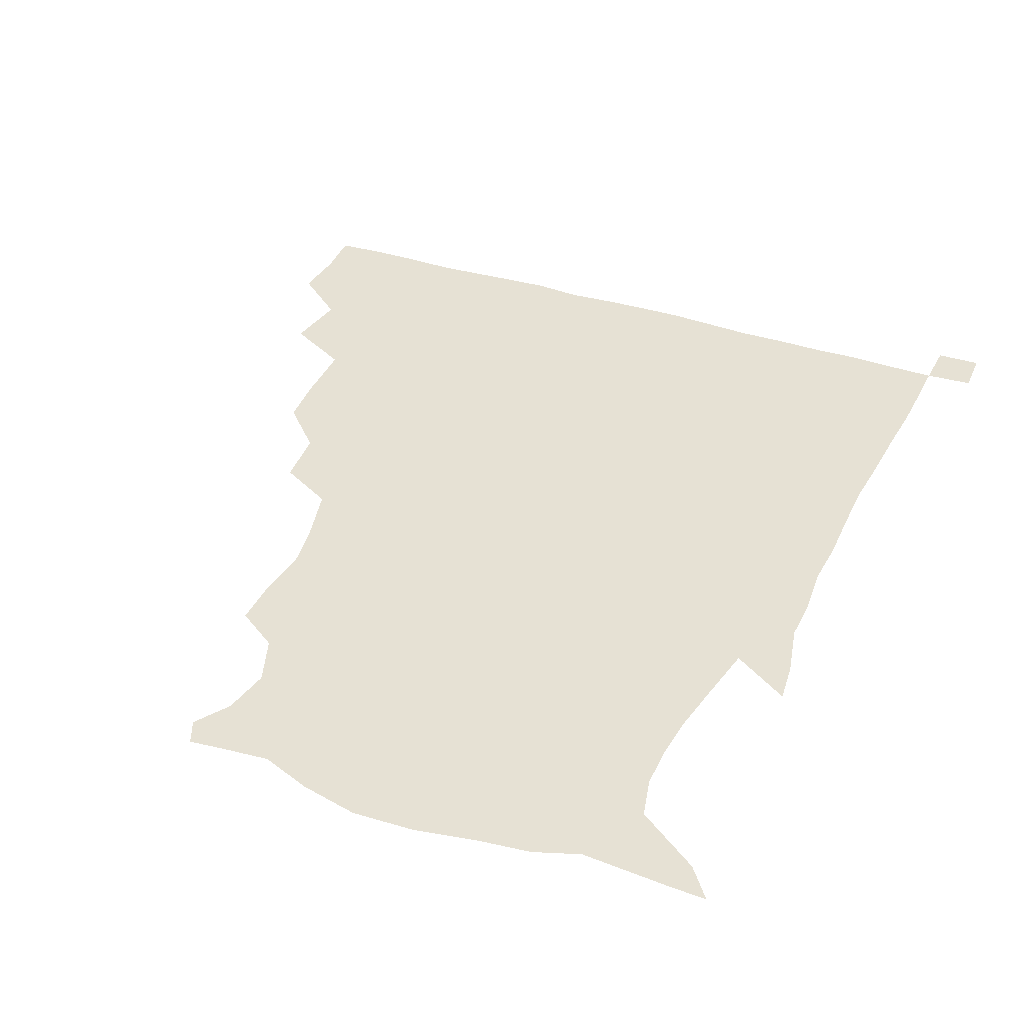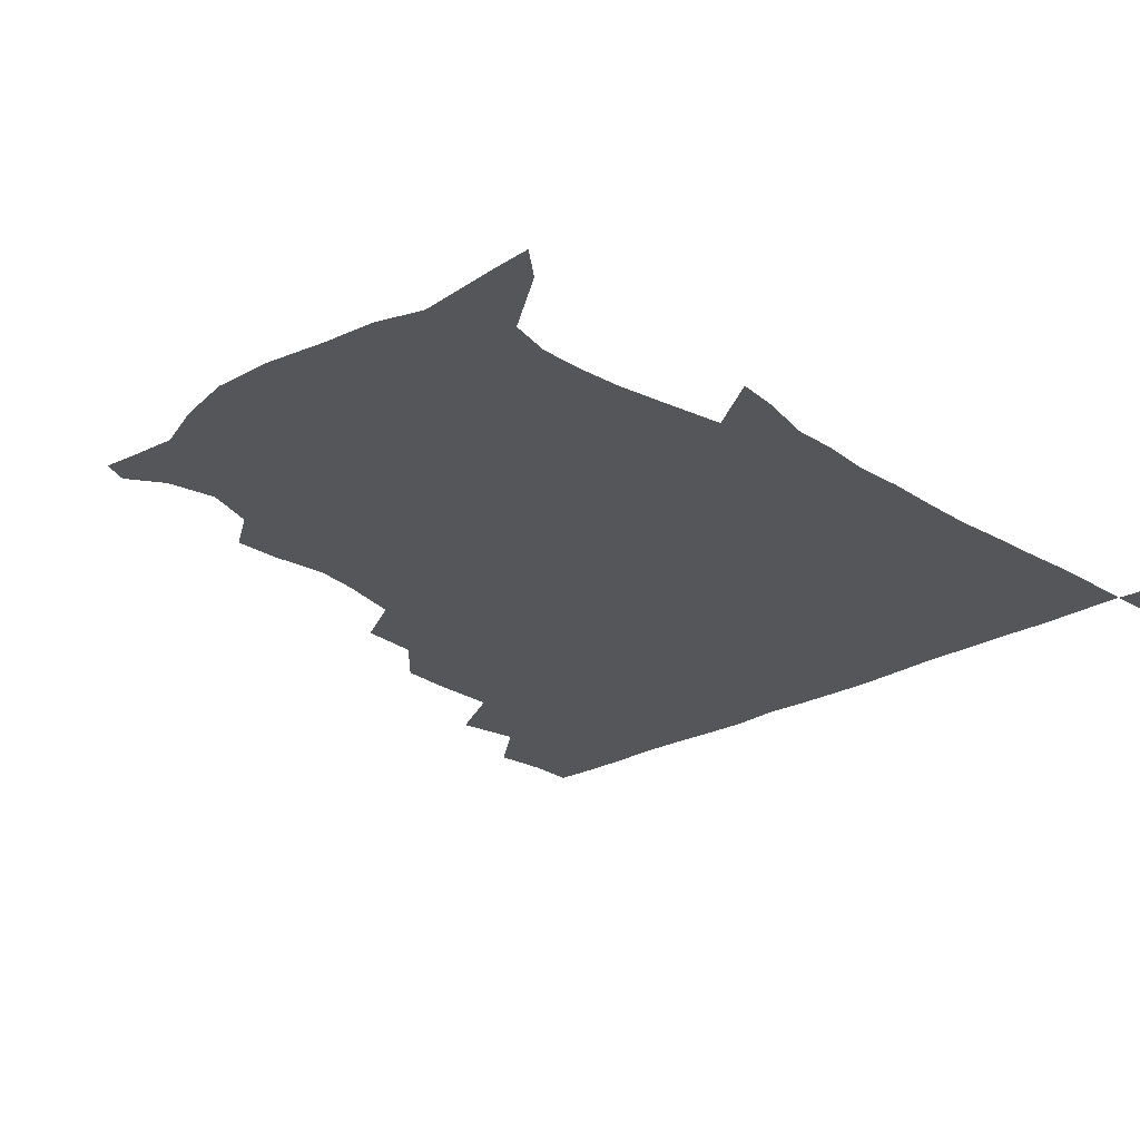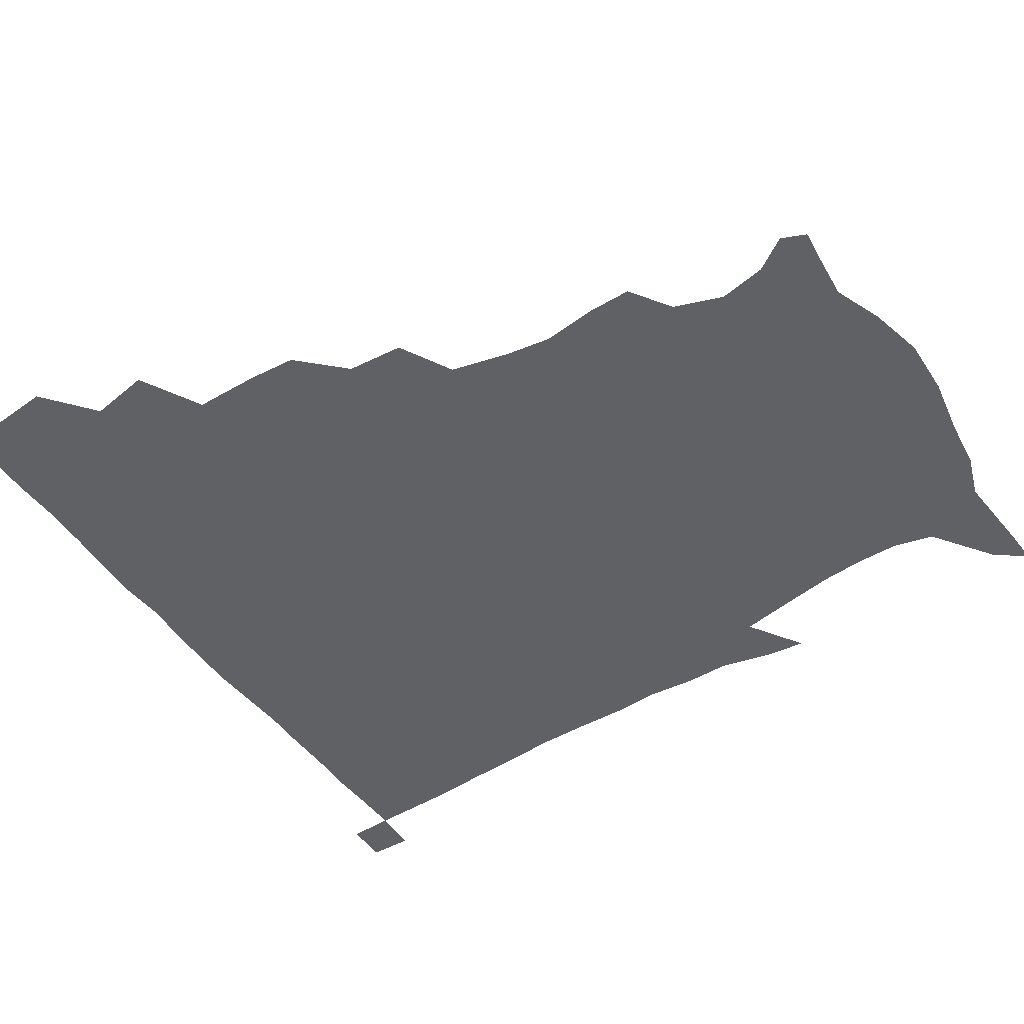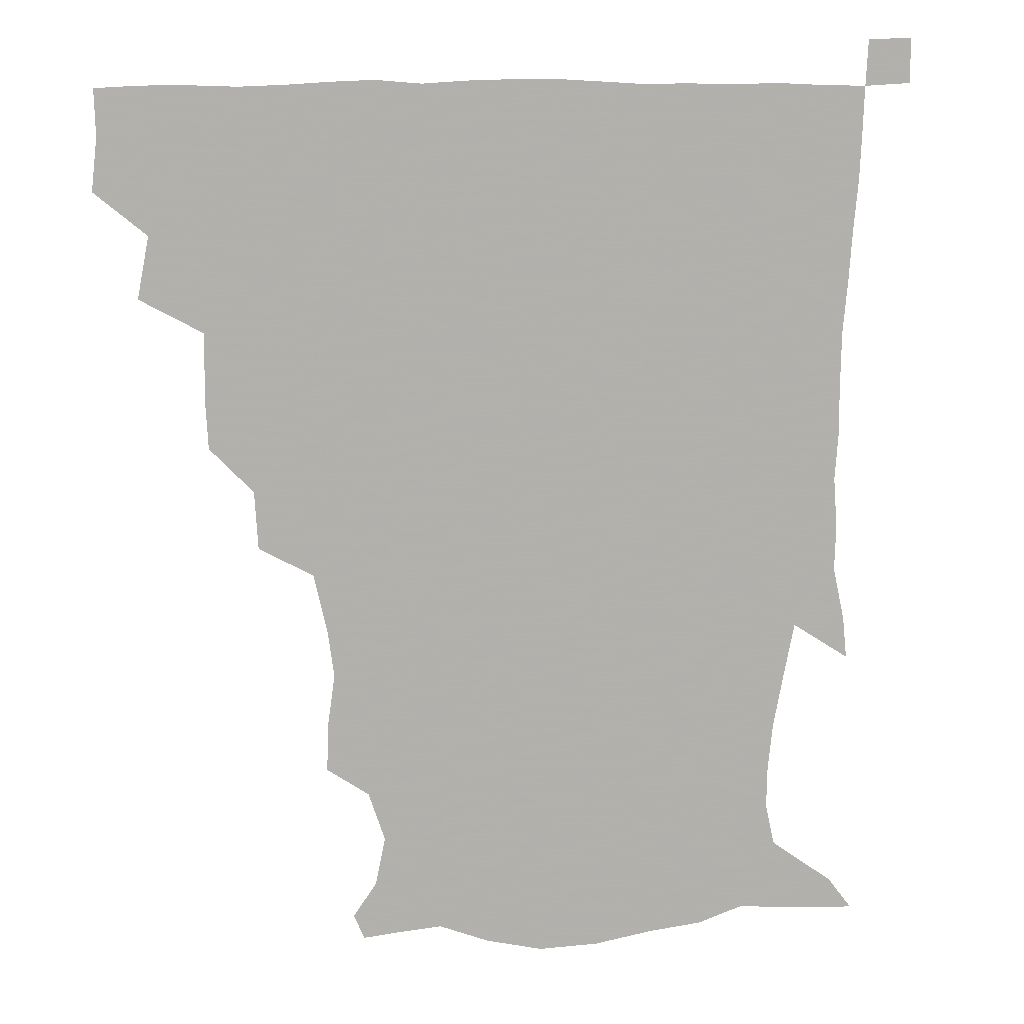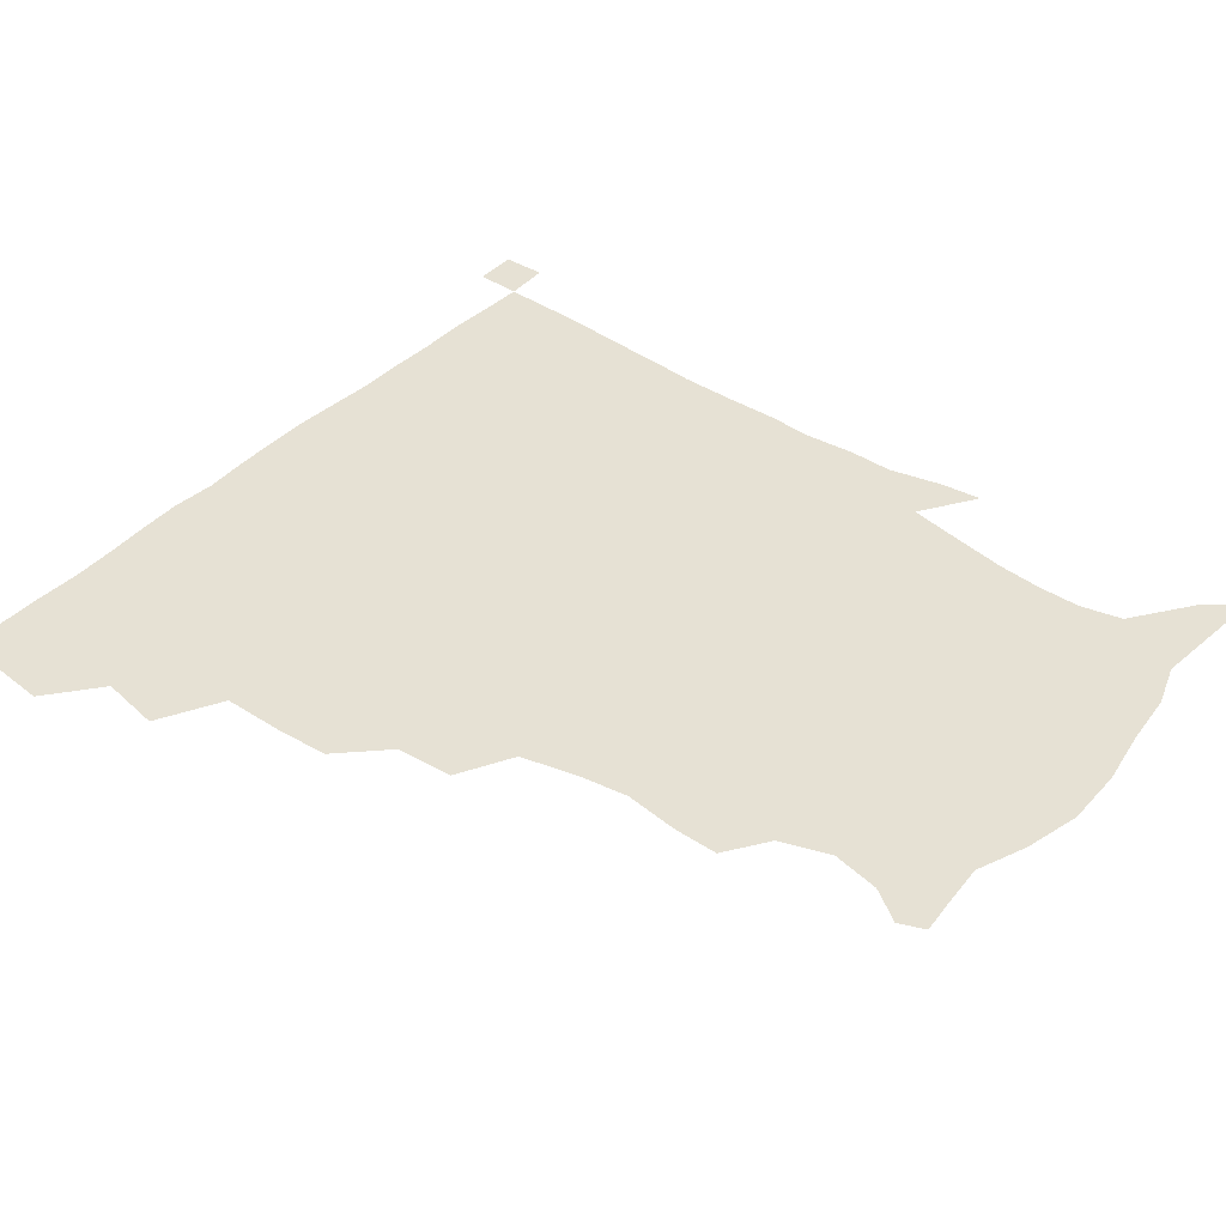
<metadata>
{"format":"obj","ext":"obj","renderer":"f3d","projection":"perspective","resolution":1024,"background":"white","views":[{"elev":39.0,"azim":22.1,"up":"+Z"},{"elev":-25.2,"azim":42.8,"up":"+Z"},{"elev":-46.8,"azim":-57.1,"up":"+Z"},{"elev":11.3,"azim":-10.5,"up":"+Y"},{"elev":39.2,"azim":-51.5,"up":"+Z"}]}
</metadata>
<code>
v 435.1 403.1 0
v 437 420.4 0
v 436.6 435.6 0
v 448.5 368.7 0
v 452.3 389 0
v 452 405.1 0
v 451.9 420.6 0
v 451.4 436.4 0
v 469.9 319.4 0
v 469 335.5 0
v 469.3 357.4 0
v 468.4 375.1 0
v 468.4 391.1 0
v 467.3 405.9 0
v 466.7 421 0
v 466.2 436.4 0
v 485.4 285.4 0
v 484.3 304.5 0
v 484.7 325.8 0
v 484.1 343.1 0
v 484.5 362 0
v 483.8 377.1 0
v 483.1 391.6 0
v 482.4 406.1 0
v 482 420.9 0
v 481.8 435.9 0
v 507 208 0
v 507.4 223.1 0
v 509.9 240.8 0
v 507.9 255.8 0
v 503.4 275.6 0
v 500.1 294.9 0
v 501.7 317.4 0
v 500.3 332.4 0
v 499 346.7 0
v 498.8 362.7 0
v 498.3 377.4 0
v 497.6 391.7 0
v 497 406.3 0
v 496.7 421 0
v 496.6 436.4 0
v 515.4 155.3 0
v 523.1 166.4 0
v 526.4 182.2 0
v 521 198.5 0
v 522.4 220.2 0
v 521.2 235 0
v 520.5 251.1 0
v 518.1 267.6 0
v 516 283.6 0
v 514.5 299.4 0
v 515 319.2 0
v 514 333.1 0
v 513.9 348.6 0
v 513.1 362.7 0
v 513 377.5 0
v 512.1 391.8 0
v 511.9 406.3 0
v 511.5 420.8 0
v 511.3 437.4 0
v 518.8 147 0
v 527.9 158.9 0
v 534 173.2 0
v 534.7 189.7 0
v 533.1 207.2 0
v 535.4 228.1 0
v 533.8 242.6 0
v 532.3 255.8 0
v 530.1 269.7 0
v 529.1 286.5 0
v 529.5 304.2 0
v 528.8 319.4 0
v 528.5 334.1 0
v 528.4 349.2 0
v 528 363.1 0
v 528.2 377.7 0
v 527.3 391.8 0
v 526.8 406.5 0
v 526.3 421.9 0
v 525.7 437.9 0
v 530.1 148.1 0
v 541.7 163 0
v 547.2 181.9 0
v 546.4 195.7 0
v 546.7 211 0
v 547.1 232.4 0
v 546.5 245.3 0
v 545.8 260.9 0
v 543.9 273.1 0
v 543.5 289.1 0
v 543.6 305.8 0
v 543.2 320.3 0
v 543.2 335 0
v 542.9 349.2 0
v 543 363.7 0
v 542.5 377.5 0
v 542.2 391.6 0
v 542.3 405.9 0
v 541.8 420.8 0
v 541 436.7 0
v 545.4 149.3 0
v 557.3 167 0
v 559.5 182.2 0
v 558.7 197.9 0
v 560.6 216.1 0
v 559.9 231.3 0
v 559.1 246.8 0
v 558.8 261 0
v 557.8 275.5 0
v 557.9 291.4 0
v 558.1 306.7 0
v 557.4 319.1 0
v 557.5 335.3 0
v 557.7 349.8 0
v 557.5 363.5 0
v 556.8 377.2 0
v 557.2 391.6 0
v 557.1 405.9 0
v 556.5 420.7 0
v 555.5 437.6 0
v 561.9 142.9 0
v 571.2 167.6 0
v 573.3 185.4 0
v 573.4 197.4 0
v 572.8 217 0
v 573.7 231.3 0
v 572.5 245.6 0
v 572.5 260.2 0
v 571.8 273.8 0
v 571.5 289.6 0
v 571.7 306.2 0
v 572.3 321.7 0
v 571.9 334.6 0
v 571.9 349.2 0
v 572.3 363.6 0
v 572.1 377.3 0
v 572.4 391.6 0
v 572.3 405.6 0
v 571.1 421.4 0
v 570 438 0
v 580.7 138.5 0
v 585.2 167.3 0
v 586.2 185.3 0
v 587.2 203.1 0
v 587 217.9 0
v 587.2 234.3 0
v 586.8 247.2 0
v 586.3 263.9 0
v 587.1 277 0
v 586.1 291.5 0
v 586.2 307.6 0
v 586.3 322 0
v 586.6 335.7 0
v 586.7 350.6 0
v 586.7 363.2 0
v 587.4 378 0
v 587.1 391.8 0
v 586.9 405.5 0
v 585.6 421.8 0
v 584.2 438.1 0
v 600.7 139 0
v 599.8 166 0
v 600.3 184.9 0
v 600.6 199.9 0
v 600.9 216.2 0
v 600.2 232.3 0
v 600.2 248.1 0
v 600.5 261.2 0
v 600 278.6 0
v 600.5 291.8 0
v 600.3 307.3 0
v 600.9 320 0
v 600.8 336 0
v 600.9 349.5 0
v 601.7 364.7 0
v 601.9 378.4 0
v 601.8 392.1 0
v 601.3 406.8 0
v 600.3 422 0
v 598.9 437.2 0
v 620.6 142.3 0
v 616 163.3 0
v 613.4 183.9 0
v 613.4 199.8 0
v 614.5 216.8 0
v 613.8 233.3 0
v 613.9 246.4 0
v 614.5 262.5 0
v 613.9 276.5 0
v 614.2 291.8 0
v 614.1 306.5 0
v 615 323 0
v 615.1 335.9 0
v 615.3 349.2 0
v 615.7 364.7 0
v 616.1 378.6 0
v 616.5 392.3 0
v 617 406.4 0
v 616.2 421 0
v 614.5 436.3 0
v 638 144.2 0
v 630.5 164.6 0
v 628.5 179.8 0
v 625.9 197.5 0
v 626.3 217.8 0
v 626.9 233.4 0
v 627.7 246.5 0
v 627.7 263.7 0
v 628.7 275 0
v 628.1 290.3 0
v 628.2 304.6 0
v 627.7 323 0
v 628.7 337.1 0
v 629.5 349.7 0
v 630 364 0
v 630.5 378.1 0
v 631.1 392.3 0
v 631.9 406.6 0
v 631.2 420.9 0
v 629.4 436.5 0
v 652.8 149.2 0
v 644.6 163.9 0
v 639.9 181.9 0
v 639.2 196 0
v 639 213.2 0
v 639.8 229.5 0
v 641.9 243.1 0
v 641.3 260.8 0
v 641.5 275.6 0
v 641.4 290.2 0
v 641.8 305.2 0
v 642.4 319 0
v 642.1 335.7 0
v 643.4 348.9 0
v 644 363.5 0
v 644.7 379.1 0
v 645.4 392.2 0
v 646 406.9 0
v 646.2 420.8 0
v 645.1 436.1 0
v 668.4 148 0
v 658.2 162.5 0
v 652.3 177.9 0
v 650.9 191.8 0
v 650.2 210.1 0
v 652.1 224.6 0
v 654.6 240.2 0
v 655.1 258.3 0
v 654.2 274 0
v 654.8 287.4 0
v 654.3 304 0
v 655.6 317.2 0
v 655.5 333.5 0
v 656.8 347.8 0
v 658.1 361.9 0
v 658.5 377.9 0
v 659.6 392.4 0
v 660.2 406.7 0
v 660.7 420.9 0
v 660 436.5 0
v 681.7 147 0
v 671.6 159.9 0
v 664.7 172.1 0
v 661.6 185.8 0
v 661.8 199.6 0
v 663.4 214.9 0
v 666.6 232 0
v 670.4 251.1 0
v 669.4 266.6 0
v 668.1 282.7 0
v 667.7 298.7 0
v 668.2 313.6 0
v 670.6 326.5 0
v 669.8 345 0
v 670.9 360.6 0
v 671.5 377.4 0
v 673.8 391.1 0
v 674.5 406.4 0
v 675.1 420.9 0
v 675.5 435.8 0
v 693.5 146.4 0
v 685.4 157.2 0
v 689.4 238.8 0
v 688 252.7 0
v 684.2 270.4 0
v 684.7 285.1 0
v 683.4 302.3 0
v 684.6 317.6 0
v 684.5 335.1 0
v 684.9 353.1 0
v 686.5 370.1 0
v 687.7 388.1 0
v 689.3 404.3 0
v 690 420.3 0
v 690.5 435.4 0
v 691.3 450.8 0
v 706.1 436.3 0
v 706 451 0
f 5 6 1
f 1 6 2
f 6 7 2
f 2 7 3
f 7 8 3
f 11 12 4
f 4 12 5
f 12 13 5
f 5 13 6
f 13 14 6
f 6 14 7
f 14 15 7
f 7 15 8
f 15 16 8
f 18 19 9
f 9 19 10
f 19 20 10
f 10 20 11
f 20 21 11
f 11 21 12
f 21 22 12
f 12 22 13
f 22 23 13
f 13 23 14
f 23 24 14
f 14 24 15
f 24 25 15
f 15 25 16
f 25 26 16
f 31 32 17
f 17 32 18
f 32 33 18
f 18 33 19
f 33 34 19
f 19 34 20
f 34 35 20
f 20 35 21
f 35 36 21
f 21 36 22
f 36 37 22
f 22 37 23
f 37 38 23
f 23 38 24
f 38 39 24
f 24 39 25
f 39 40 25
f 25 40 26
f 40 41 26
f 45 46 27
f 27 46 28
f 46 47 28
f 28 47 29
f 47 48 29
f 29 48 30
f 48 49 30
f 30 49 31
f 49 50 31
f 31 50 32
f 50 51 32
f 32 51 33
f 51 52 33
f 33 52 34
f 52 53 34
f 34 53 35
f 53 54 35
f 35 54 36
f 54 55 36
f 36 55 37
f 55 56 37
f 37 56 38
f 56 57 38
f 38 57 39
f 57 58 39
f 39 58 40
f 58 59 40
f 40 59 41
f 59 60 41
f 61 62 42
f 42 62 43
f 62 63 43
f 43 63 44
f 63 64 44
f 44 64 45
f 64 65 45
f 45 65 46
f 65 66 46
f 46 66 47
f 66 67 47
f 47 67 48
f 67 68 48
f 48 68 49
f 68 69 49
f 49 69 50
f 69 70 50
f 50 70 51
f 70 71 51
f 51 71 52
f 71 72 52
f 52 72 53
f 72 73 53
f 53 73 54
f 73 74 54
f 54 74 55
f 74 75 55
f 55 75 56
f 75 76 56
f 56 76 57
f 76 77 57
f 57 77 58
f 77 78 58
f 58 78 59
f 78 79 59
f 59 79 60
f 79 80 60
f 61 81 62
f 81 82 62
f 62 82 63
f 82 83 63
f 63 83 64
f 83 84 64
f 64 84 65
f 84 85 65
f 65 85 66
f 85 86 66
f 66 86 67
f 86 87 67
f 67 87 68
f 87 88 68
f 68 88 69
f 88 89 69
f 69 89 70
f 89 90 70
f 70 90 71
f 90 91 71
f 71 91 72
f 91 92 72
f 72 92 73
f 92 93 73
f 73 93 74
f 93 94 74
f 74 94 75
f 94 95 75
f 75 95 76
f 95 96 76
f 76 96 77
f 96 97 77
f 77 97 78
f 97 98 78
f 78 98 79
f 98 99 79
f 79 99 80
f 99 100 80
f 81 101 82
f 101 102 82
f 82 102 83
f 102 103 83
f 83 103 84
f 103 104 84
f 84 104 85
f 104 105 85
f 85 105 86
f 105 106 86
f 86 106 87
f 106 107 87
f 87 107 88
f 107 108 88
f 88 108 89
f 108 109 89
f 89 109 90
f 109 110 90
f 90 110 91
f 110 111 91
f 91 111 92
f 111 112 92
f 92 112 93
f 112 113 93
f 93 113 94
f 113 114 94
f 94 114 95
f 114 115 95
f 95 115 96
f 115 116 96
f 96 116 97
f 116 117 97
f 97 117 98
f 117 118 98
f 98 118 99
f 118 119 99
f 99 119 100
f 119 120 100
f 101 121 102
f 121 122 102
f 102 122 103
f 122 123 103
f 103 123 104
f 123 124 104
f 104 124 105
f 124 125 105
f 105 125 106
f 125 126 106
f 106 126 107
f 126 127 107
f 107 127 108
f 127 128 108
f 108 128 109
f 128 129 109
f 109 129 110
f 129 130 110
f 110 130 111
f 130 131 111
f 111 131 112
f 131 132 112
f 112 132 113
f 132 133 113
f 113 133 114
f 133 134 114
f 114 134 115
f 134 135 115
f 115 135 116
f 135 136 116
f 116 136 117
f 136 137 117
f 117 137 118
f 137 138 118
f 118 138 119
f 138 139 119
f 119 139 120
f 139 140 120
f 121 141 122
f 141 142 122
f 122 142 123
f 142 143 123
f 123 143 124
f 143 144 124
f 124 144 125
f 144 145 125
f 125 145 126
f 145 146 126
f 126 146 127
f 146 147 127
f 127 147 128
f 147 148 128
f 128 148 129
f 148 149 129
f 129 149 130
f 149 150 130
f 130 150 131
f 150 151 131
f 131 151 132
f 151 152 132
f 132 152 133
f 152 153 133
f 133 153 134
f 153 154 134
f 134 154 135
f 154 155 135
f 135 155 136
f 155 156 136
f 136 156 137
f 156 157 137
f 137 157 138
f 157 158 138
f 138 158 139
f 158 159 139
f 139 159 140
f 159 160 140
f 141 161 142
f 161 162 142
f 142 162 143
f 162 163 143
f 143 163 144
f 163 164 144
f 144 164 145
f 164 165 145
f 145 165 146
f 165 166 146
f 146 166 147
f 166 167 147
f 147 167 148
f 167 168 148
f 148 168 149
f 168 169 149
f 149 169 150
f 169 170 150
f 150 170 151
f 170 171 151
f 151 171 152
f 171 172 152
f 152 172 153
f 172 173 153
f 153 173 154
f 173 174 154
f 154 174 155
f 174 175 155
f 155 175 156
f 175 176 156
f 156 176 157
f 176 177 157
f 157 177 158
f 177 178 158
f 158 178 159
f 178 179 159
f 159 179 160
f 179 180 160
f 161 181 162
f 181 182 162
f 162 182 163
f 182 183 163
f 163 183 164
f 183 184 164
f 164 184 165
f 184 185 165
f 165 185 166
f 185 186 166
f 166 186 167
f 186 187 167
f 167 187 168
f 187 188 168
f 168 188 169
f 188 189 169
f 169 189 170
f 189 190 170
f 170 190 171
f 190 191 171
f 171 191 172
f 191 192 172
f 172 192 173
f 192 193 173
f 173 193 174
f 193 194 174
f 174 194 175
f 194 195 175
f 175 195 176
f 195 196 176
f 176 196 177
f 196 197 177
f 177 197 178
f 197 198 178
f 178 198 179
f 198 199 179
f 179 199 180
f 199 200 180
f 181 201 182
f 201 202 182
f 182 202 183
f 202 203 183
f 183 203 184
f 203 204 184
f 184 204 185
f 204 205 185
f 185 205 186
f 205 206 186
f 186 206 187
f 206 207 187
f 187 207 188
f 207 208 188
f 188 208 189
f 208 209 189
f 189 209 190
f 209 210 190
f 190 210 191
f 210 211 191
f 191 211 192
f 211 212 192
f 192 212 193
f 212 213 193
f 193 213 194
f 213 214 194
f 194 214 195
f 214 215 195
f 195 215 196
f 215 216 196
f 196 216 197
f 216 217 197
f 197 217 198
f 217 218 198
f 198 218 199
f 218 219 199
f 199 219 200
f 219 220 200
f 201 221 202
f 221 222 202
f 202 222 203
f 222 223 203
f 203 223 204
f 223 224 204
f 204 224 205
f 224 225 205
f 205 225 206
f 225 226 206
f 206 226 207
f 226 227 207
f 207 227 208
f 227 228 208
f 208 228 209
f 228 229 209
f 209 229 210
f 229 230 210
f 210 230 211
f 230 231 211
f 211 231 212
f 231 232 212
f 212 232 213
f 232 233 213
f 213 233 214
f 233 234 214
f 214 234 215
f 234 235 215
f 215 235 216
f 235 236 216
f 216 236 217
f 236 237 217
f 217 237 218
f 237 238 218
f 218 238 219
f 238 239 219
f 219 239 220
f 239 240 220
f 221 241 222
f 241 242 222
f 222 242 223
f 242 243 223
f 223 243 224
f 243 244 224
f 224 244 225
f 244 245 225
f 225 245 226
f 245 246 226
f 226 246 227
f 246 247 227
f 227 247 228
f 247 248 228
f 228 248 229
f 248 249 229
f 229 249 230
f 249 250 230
f 230 250 231
f 250 251 231
f 231 251 232
f 251 252 232
f 232 252 233
f 252 253 233
f 233 253 234
f 253 254 234
f 234 254 235
f 254 255 235
f 235 255 236
f 255 256 236
f 236 256 237
f 256 257 237
f 237 257 238
f 257 258 238
f 238 258 239
f 258 259 239
f 239 259 240
f 259 260 240
f 241 261 242
f 261 262 242
f 242 262 243
f 262 263 243
f 243 263 244
f 263 264 244
f 244 264 245
f 264 265 245
f 245 265 246
f 265 266 246
f 246 266 247
f 266 267 247
f 247 267 248
f 267 268 248
f 248 268 249
f 268 269 249
f 249 269 250
f 269 270 250
f 250 270 251
f 270 271 251
f 251 271 252
f 271 272 252
f 252 272 253
f 272 273 253
f 253 273 254
f 273 274 254
f 254 274 255
f 274 275 255
f 255 275 256
f 275 276 256
f 256 276 257
f 276 277 257
f 257 277 258
f 277 278 258
f 258 278 259
f 278 279 259
f 259 279 260
f 279 280 260
f 261 281 262
f 281 282 262
f 262 282 263
f 268 283 269
f 283 284 269
f 269 284 270
f 284 285 270
f 270 285 271
f 285 286 271
f 271 286 272
f 286 287 272
f 272 287 273
f 287 288 273
f 273 288 274
f 288 289 274
f 274 289 275
f 289 290 275
f 275 290 276
f 290 291 276
f 276 291 277
f 291 292 277
f 277 292 278
f 292 293 278
f 278 293 279
f 293 294 279
f 279 294 280
f 294 295 280
f 295 297 296
f 297 298 296

</code>
